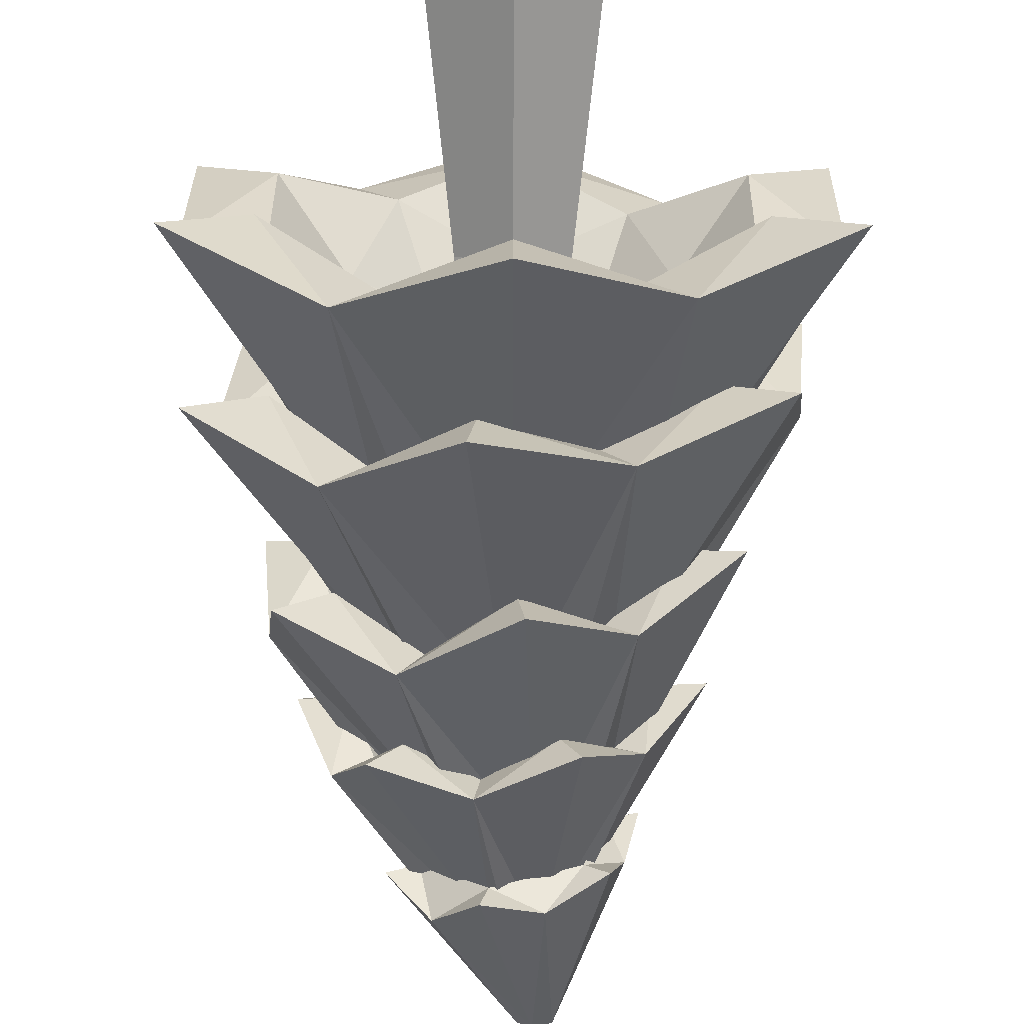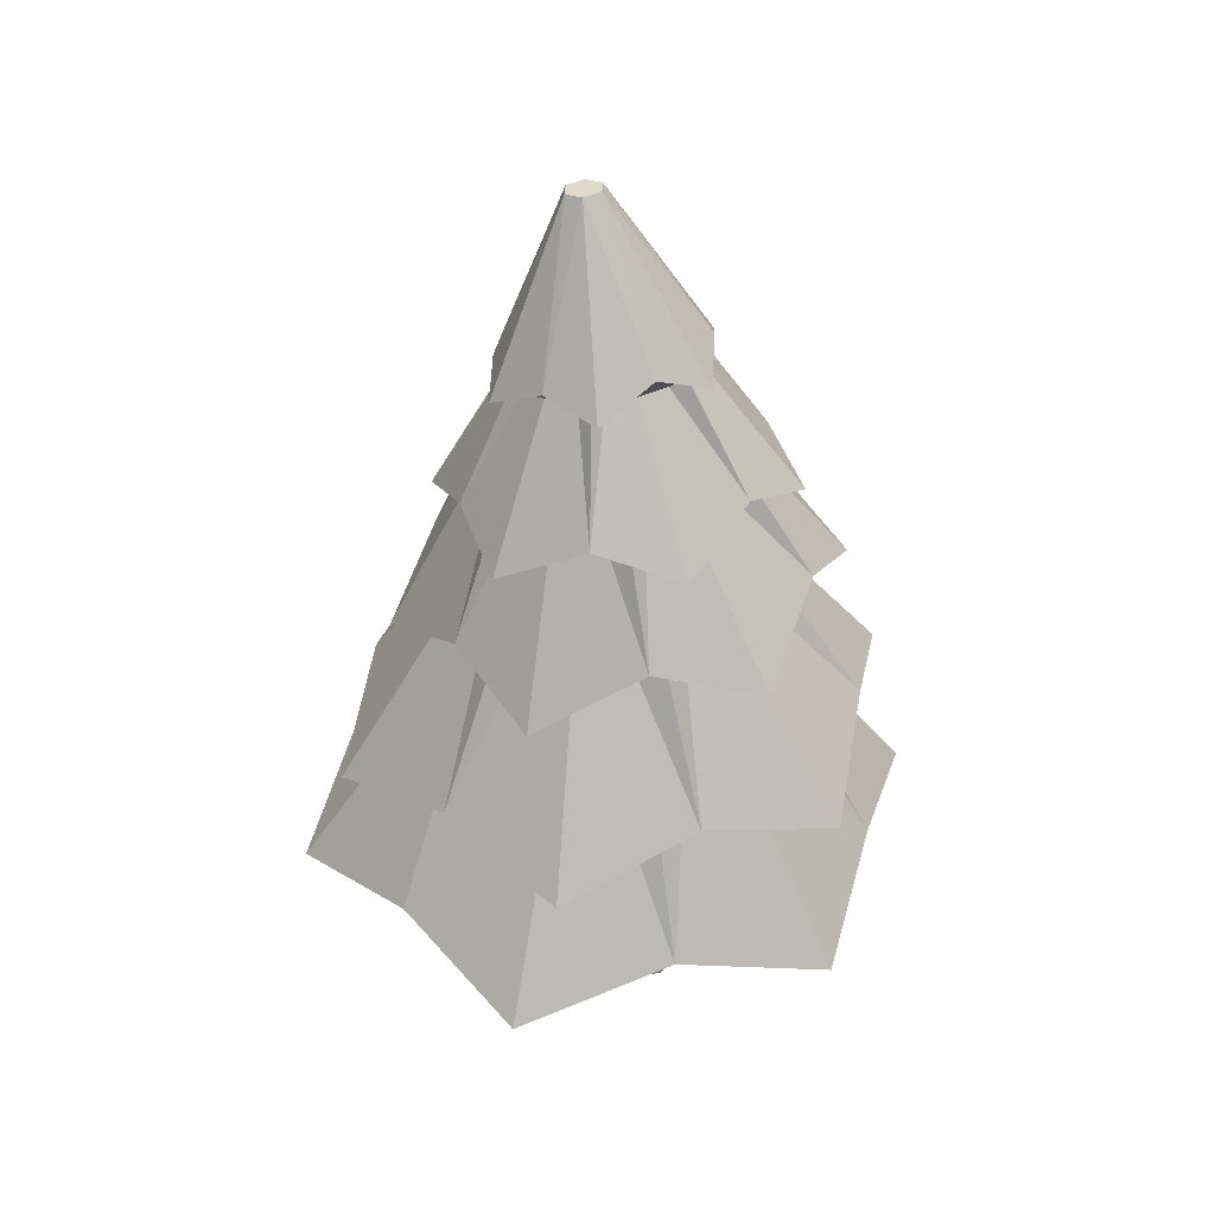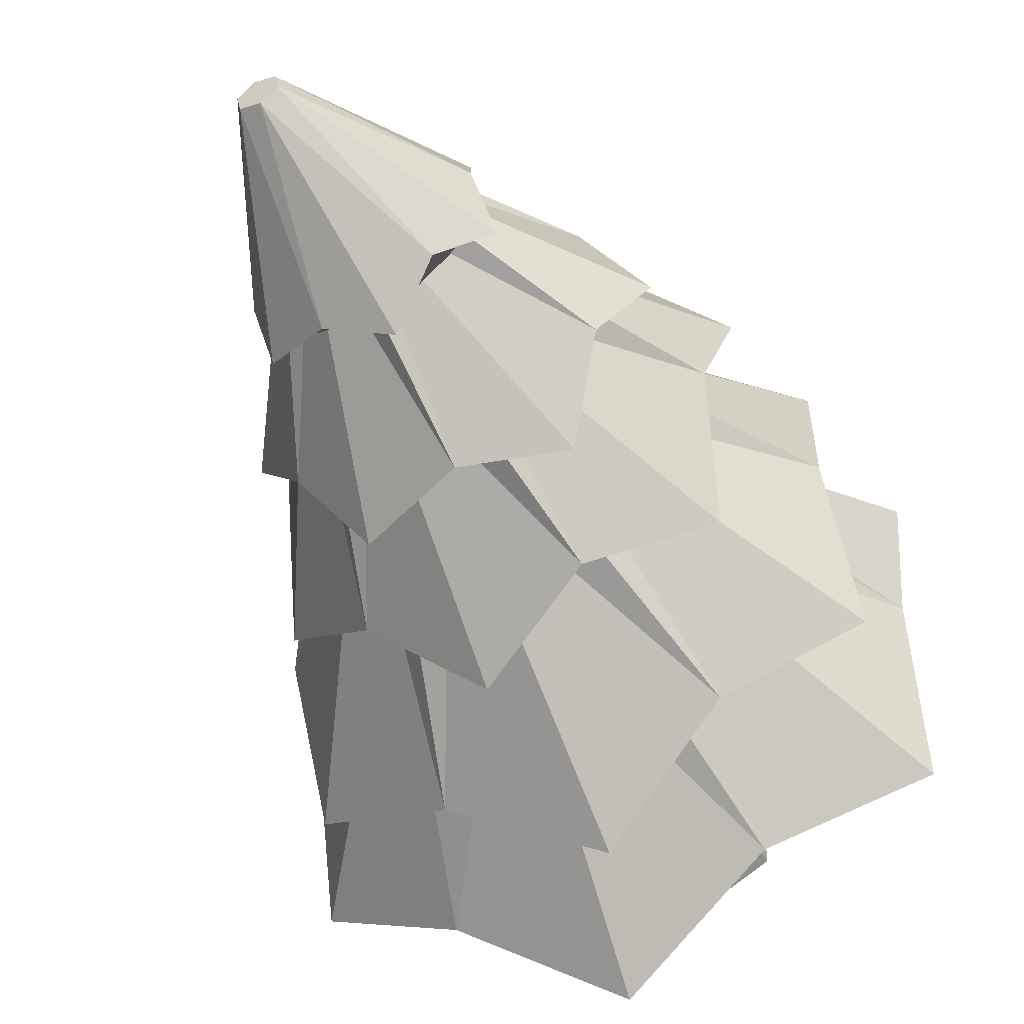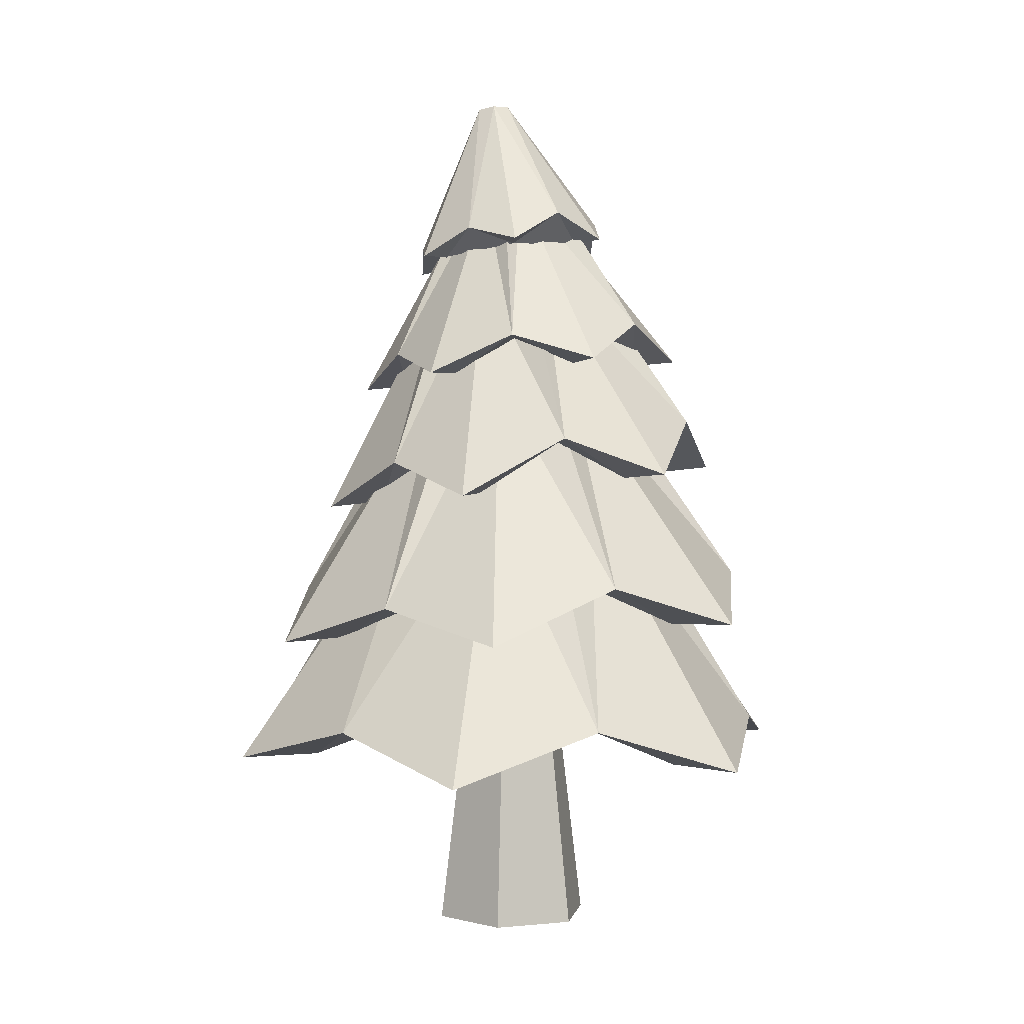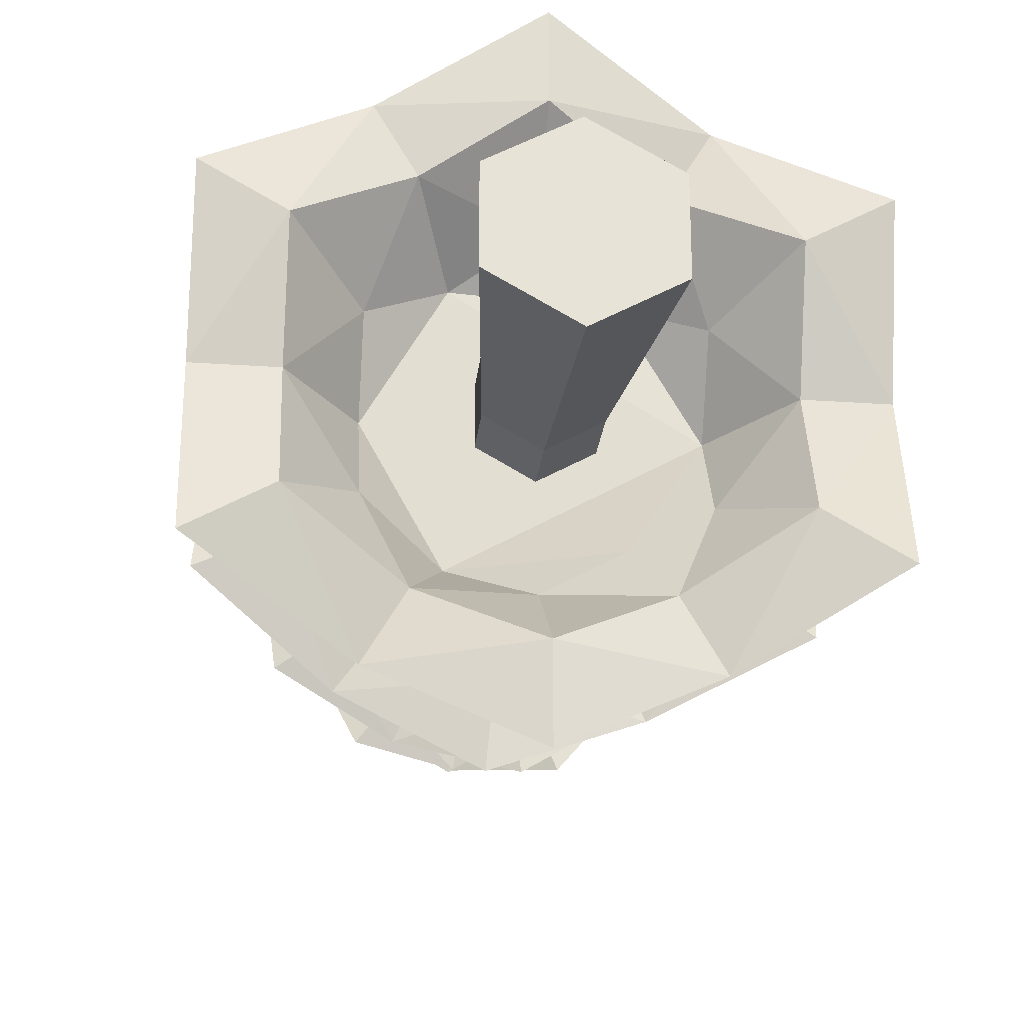
<metadata>
{"format":"obj","ext":"obj","renderer":"f3d","projection":"perspective","resolution":1024,"background":"white","views":[{"elev":-75.4,"azim":-0.2,"up":"+Z"},{"elev":40.7,"azim":-163.5,"up":"+Y"},{"elev":-46.2,"azim":-158.9,"up":"+Z"},{"elev":2.6,"azim":-169.1,"up":"+Y"},{"elev":-26.1,"azim":-6.3,"up":"+Z"}]}
</metadata>
<code>
o pine_Cylinder
v -0 -0.8599 0.6033
v 0 0.8599 0.3898
v -0.5224 -0.8599 0.3016
v -0.3375 0.8599 0.1949
v -0.5224 -0.8599 -0.3016
v -0.3375 0.8599 -0.1949
v 0 -0.8599 -0.6033
v 0 0.8599 -0.3898
v 0.5224 -0.8599 -0.3016
v 0.3375 0.8599 -0.1949
v 0.5224 -0.8599 0.3016
v 0.3375 0.8599 0.1949
v -0.3375 1.236 0.1949
v 0 1.236 0.3898
v -0.3375 1.236 -0.1949
v 0 1.236 -0.3898
v 0.3375 1.236 -0.1949
v 0.3375 1.236 0.1949
v -0 0.5254 1.637
v 0 2.525 0.8119
v -1.417 0.5254 0.8183
v -0.7031 2.525 0.406
v -1.417 0.5254 -0.8183
v -0.7031 2.525 -0.406
v 0 0.5254 -1.637
v 0 2.525 -0.8119
v 1.417 0.5254 -0.8183
v 0.7031 2.525 -0.406
v 1.417 0.5254 0.8183
v 0.7031 2.525 0.406
v -0 0.5254 2.234
v -1.934 0.5254 1.117
v -1.934 0.5254 -1.117
v 0 0.5254 -2.234
v 1.934 0.5254 -1.117
v 1.934 0.5254 1.117
v -0 1.125 1.123
v -0.9727 1.125 0.5616
v -0.9727 1.125 -0.5616
v 0 1.125 -1.123
v 0.9727 1.125 -0.5616
v 0.9727 1.125 0.5616
v 0.9672 0.8267 -1.675
v 0.3516 2.525 -0.6089
v 0.7087 0.8267 -1.227
v 0.4864 1.125 -0.8424
v -0.9672 0.8818 -1.675
v -0.3516 2.882 -0.6089
v -0.7087 0.8818 -1.227
v -0.4864 1.482 -0.8424
v -1.934 0.7981 -0
v -0.7031 2.798 -0
v -1.417 0.7981 -0
v -0.9727 1.398 -0
v -0.9672 0.7439 1.675
v -0.3516 2.744 0.6089
v -0.7087 0.7439 1.227
v -0.4864 1.344 0.8424
v 0.9672 0.8314 1.675
v 0.3516 2.831 0.6089
v 0.7087 0.8314 1.227
v 0.4864 1.431 0.8424
v 1.934 0.8533 0
v 0.7031 2.853 -0
v 1.417 0.8533 0
v 0.9727 1.453 0
v 0.09624 1.522 1.459
v 0.1069 3.449 0.61
v -1.234 1.584 0.8546
v -0.4537 3.475 0.3555
v -1.377 1.586 -0.6009
v -0.5139 3.476 -0.2576
v -0.1896 1.526 -1.452
v -0.01354 3.45 -0.6162
v 1.141 1.464 -0.8483
v 0.547 3.424 -0.3618
v 1.284 1.461 0.6071
v 0.6072 3.423 0.2513
v 0.1484 1.521 1.99
v -1.668 1.606 1.165
v -1.863 1.609 -0.8213
v -0.2417 1.527 -1.983
v 1.575 1.441 -1.159
v 1.77 1.438 0.8275
v 0.0794 2.1 1
v -0.8339 2.143 0.5856
v -0.932 2.144 -0.4133
v -0.1167 2.103 -0.9977
v 0.7965 2.06 -0.5831
v 0.8946 2.058 0.4158
v 0.959 1.77 1.409
v 0.357 3.727 0.4306
v 0.6901 1.782 1.033
v 0.487 2.37 0.708
v -0.768 1.955 1.574
v -0.176 3.853 0.4816
v -0.5752 1.944 1.154
v -0.3814 2.512 0.791
v -1.765 1.951 0.172
v -0.4838 3.819 0.04899
v -1.306 1.928 0.1268
v -0.8829 2.487 0.08616
v -1.052 1.915 -1.402
v -0.2637 3.811 -0.4369
v -0.7834 1.904 -1.027
v -0.5244 2.471 -0.7055
v 0.6664 1.754 -1.571
v 0.2667 3.707 -0.489
v 0.4758 1.764 -1.15
v 0.3399 2.351 -0.7904
v 1.672 1.796 -0.1657
v 0.5771 3.779 -0.05524
v 1.213 1.818 -0.1206
v 0.8456 2.415 -0.08366
v -0.204 2.64 1.149
v 0.0375 4.316 0.4822
v -1.135 2.735 0.473
v -0.3547 4.356 0.1974
v -1.018 2.721 -0.6748
v -0.3053 4.35 -0.2861
v 0.0303 2.612 -1.147
v 0.1362 4.304 -0.4849
v 0.9613 2.517 -0.4704
v 0.5284 4.264 -0.2
v 0.8442 2.531 0.6775
v 0.479 4.27 0.2835
v -0.2467 2.645 1.568
v -1.517 2.774 0.6452
v -1.358 2.755 -0.9216
v 0.07304 2.607 -1.565
v 1.344 2.477 -0.6426
v 1.184 2.496 0.9242
v -0.1152 3.14 0.7884
v -0.7541 3.206 0.3243
v -0.6737 3.196 -0.4635
v 0.04564 3.121 -0.7873
v 0.6846 3.056 -0.3232
v 0.6042 3.066 0.4646
v -0.8821 3.027 1.107
v -0.1586 4.653 0.3398
v -0.6695 3.005 0.8111
v -0.4346 3.491 0.5563
v -1.437 3.153 -0.1382
v -0.33 4.741 -0.04437
v -1.076 3.116 -0.1009
v -0.7139 3.589 -0.06963
v -0.6422 3.031 -1.243
v -0.08458 4.676 -0.3855
v -0.4938 3.016 -0.9107
v -0.314 3.508 -0.6254
v 0.7084 2.841 -1.104
v 0.3323 4.583 -0.3424
v 0.4958 2.863 -0.8085
v 0.3651 3.387 -0.5553
v 1.264 2.831 0.1408
v 0.5037 4.611 0.04174
v 0.9027 2.868 0.1035
v 0.6444 3.405 0.07068
v 0.4686 2.932 1.246
v 0.2583 4.655 0.3829
v 0.3201 2.947 0.9133
v 0.2445 3.465 0.6265
v -0.9693 3.602 0.09235
v -0.207 4.992 0.07249
v -0.6249 3.608 -0.7529
v -0.1011 4.994 -0.1874
v 0.2747 3.527 -0.879
v 0.1755 4.969 -0.2262
v 0.83 3.44 -0.1598
v 0.3463 4.942 -0.005048
v 0.4856 3.434 0.6855
v 0.2404 4.941 0.2549
v -0.414 3.515 0.8115
v -0.03626 4.965 0.2937
v -1.298 3.631 0.1383
v -0.8275 3.64 -1.015
v 0.4004 3.53 -1.187
v 1.158 3.411 -0.2058
v 0.6882 3.402 0.9479
v -0.5397 3.513 1.12
v -0.6453 4.01 0.07303
v -0.409 4.014 -0.5071
v 0.2085 3.959 -0.5936
v 0.5896 3.899 -0.1
v 0.3532 3.895 0.4801
v -0.2642 3.95 0.5666
v -0.2135 3.816 -1.101
v 0.03722 5.213 -0.2068
v -0.1751 3.799 -0.816
v -0.1002 4.219 -0.5504
v 0.7793 3.682 -0.6966
v 0.2609 5.167 -0.1156
v 0.5524 3.695 -0.5194
v 0.399 4.141 -0.3468
v 0.9232 3.678 0.3711
v 0.2933 5.212 0.1249
v 0.6578 3.708 0.2628
v 0.4714 4.168 0.19
v 0.07426 3.626 1.034
v 0.1021 5.122 0.2743
v 0.03579 3.643 0.7485
v 0.04449 4.092 0.5234
v -0.9186 3.749 0.6292
v -0.1216 5.156 0.1831
v -0.6916 3.736 0.4519
v -0.4548 4.158 0.3198
v -1.062 3.915 -0.4385
v -0.1541 5.273 -0.05748
v -0.7971 3.884 -0.3303
v -0.5271 4.292 -0.217
v -0.4061 4.496 0.3623
v 0.0716 5.68 0.1434
v -0.5504 4.563 -0.2075
v 0.03937 5.695 0.01611
v -0.1304 4.545 -0.6209
v 0.1332 5.691 -0.07626
v 0.4337 4.461 -0.4644
v 0.2593 5.672 -0.0413
v 0.578 4.394 0.1054
v 0.2915 5.657 0.08603
v 0.158 4.412 0.5187
v 0.1977 5.661 0.1784
v -0.5594 4.503 0.5131
v -0.7562 4.594 -0.2646
v -0.183 4.57 -0.8288
v 0.587 4.454 -0.6152
v 0.7838 4.363 0.1625
v 0.2106 4.387 0.7266
v -0.2289 4.85 0.2633
v -0.3279 4.896 -0.1278
v -0.0397 4.883 -0.4115
v 0.3475 4.825 -0.3041
v 0.4465 4.779 0.08693
v 0.1583 4.792 0.3706
v -0.1744 4.577 0.6199
v 0.1346 5.67 0.1609
v -0.1241 4.454 0.4405
v -0.03534 4.821 0.3169
v 0.4972 4.537 0.4445
v 0.2446 5.659 0.1322
v 0.368 4.403 0.312
v 0.3024 4.785 0.2288
v 0.6854 4.537 -0.2264
v 0.2754 5.664 0.02237
v 0.5058 4.427 -0.1795
v 0.397 4.802 -0.1086
v 0.202 4.665 -0.722
v 0.1962 5.681 -0.05878
v 0.1517 4.503 -0.5426
v 0.1539 4.854 -0.3578
v -0.4696 4.785 -0.5467
v 0.08629 5.693 -0.03007
v -0.3404 4.554 -0.4142
v -0.1838 4.89 -0.2697
v -0.6578 4.74 0.1242
v 0.05548 5.687 0.07978
v -0.4782 4.53 0.07738
v -0.2784 4.873 0.06772
f 2 3 1
f 4 5 3
f 6 7 5
f 8 9 7
f 12 14 2
f 10 11 9
f 12 1 11
f 9 11 3
f 17 16 15
f 8 17 10
f 4 15 6
f 10 18 12
f 2 13 4
f 6 16 8
f 55 22 32
f 51 24 33
f 47 26 34
f 43 28 35
f 64 44 48
f 63 30 36
f 59 20 31
f 53 39 54
f 19 55 57
f 21 51 53
f 23 47 49
f 25 43 45
f 27 63 65
f 29 59 61
f 50 66 58
f 65 42 66
f 49 40 50
f 57 38 58
f 61 37 62
f 45 41 46
f 45 40 25
f 27 43 35
f 26 43 34
f 49 39 23
f 25 47 34
f 24 47 33
f 23 51 33
f 53 38 21
f 22 51 32
f 57 37 19
f 21 55 32
f 20 55 31
f 61 42 29
f 19 59 31
f 30 59 36
f 65 41 27
f 29 63 36
f 28 63 35
f 95 70 80
f 99 72 81
f 103 74 82
f 107 76 83
f 100 112 104
f 111 78 84
f 91 68 79
f 101 87 102
f 67 95 97
f 69 99 101
f 71 103 105
f 73 107 109
f 75 111 113
f 77 91 93
f 114 94 102
f 113 90 114
f 105 88 106
f 97 86 98
f 93 85 94
f 109 89 110
f 93 90 77
f 67 91 79
f 78 91 84
f 97 85 67
f 69 95 80
f 68 95 79
f 71 99 81
f 101 86 69
f 70 99 80
f 105 87 71
f 73 103 82
f 72 103 81
f 109 88 73
f 75 107 83
f 74 107 82
f 113 89 75
f 77 111 84
f 76 111 83
f 139 118 128
f 143 120 129
f 147 122 130
f 151 124 131
f 156 152 148
f 155 126 132
f 159 116 127
f 145 135 146
f 115 139 141
f 117 143 145
f 119 147 149
f 121 151 153
f 123 155 157
f 125 159 161
f 150 154 158
f 157 138 158
f 149 136 150
f 141 134 142
f 161 133 162
f 153 137 154
f 141 133 115
f 117 139 128
f 116 139 127
f 119 143 129
f 145 134 117
f 118 143 128
f 149 135 119
f 121 147 130
f 120 147 129
f 153 136 121
f 123 151 131
f 122 151 130
f 157 137 123
f 125 155 132
f 124 155 131
f 161 138 125
f 115 159 127
f 126 159 132
f 207 166 176
f 187 168 177
f 191 170 178
f 195 172 179
f 204 196 188
f 199 174 180
f 203 164 175
f 189 183 190
f 163 207 209
f 165 187 189
f 167 191 193
f 169 195 197
f 171 199 201
f 173 203 205
f 198 202 206
f 201 186 202
f 193 184 194
f 209 182 210
f 205 181 206
f 197 185 198
f 167 187 177
f 189 182 165
f 166 187 176
f 193 183 167
f 169 191 178
f 168 191 177
f 197 184 169
f 171 195 179
f 170 195 178
f 201 185 171
f 173 199 180
f 172 199 179
f 205 186 173
f 163 203 175
f 174 203 180
f 209 181 163
f 165 207 176
f 164 207 175
f 255 214 224
f 251 216 225
f 247 218 226
f 243 220 227
f 244 248 252
f 239 222 228
f 235 212 223
f 253 231 254
f 211 255 257
f 213 251 253
f 215 247 249
f 217 243 245
f 219 239 241
f 221 235 237
f 246 242 254
f 241 234 242
f 249 232 250
f 257 230 258
f 237 229 238
f 245 233 246
f 237 234 221
f 211 235 223
f 222 235 228
f 241 233 219
f 221 239 228
f 220 239 227
f 245 232 217
f 219 243 227
f 218 243 226
f 249 231 215
f 217 247 226
f 216 247 225
f 215 251 225
f 253 230 213
f 214 251 224
f 257 229 211
f 213 255 224
f 212 255 223
f 2 4 3
f 4 6 5
f 6 8 7
f 8 10 9
f 12 18 14
f 10 12 11
f 12 2 1
f 11 1 3
f 3 5 7
f 7 9 3
f 15 13 14
f 14 18 15
f 18 17 15
f 8 16 17
f 4 13 15
f 10 17 18
f 2 14 13
f 6 15 16
f 55 56 22
f 51 52 24
f 47 48 26
f 43 44 28
f 52 22 56
f 56 20 60
f 60 30 64
f 64 28 44
f 44 26 48
f 48 24 52
f 52 56 48
f 56 60 64
f 48 56 64
f 63 64 30
f 59 60 20
f 53 23 39
f 19 31 55
f 21 32 51
f 23 33 47
f 25 34 43
f 27 35 63
f 29 36 59
f 62 37 58
f 58 38 54
f 54 39 50
f 50 40 46
f 46 41 66
f 66 42 62
f 62 58 66
f 58 54 50
f 50 46 66
f 65 29 42
f 49 25 40
f 57 21 38
f 61 19 37
f 45 27 41
f 45 46 40
f 27 45 43
f 26 44 43
f 49 50 39
f 25 49 47
f 24 48 47
f 23 53 51
f 53 54 38
f 22 52 51
f 57 58 37
f 21 57 55
f 20 56 55
f 61 62 42
f 19 61 59
f 30 60 59
f 65 66 41
f 29 65 63
f 28 64 63
f 95 96 70
f 99 100 72
f 103 104 74
f 107 108 76
f 100 70 96
f 96 68 92
f 92 78 112
f 112 76 108
f 108 74 104
f 104 72 100
f 100 96 92
f 92 112 100
f 112 108 104
f 111 112 78
f 91 92 68
f 101 71 87
f 67 79 95
f 69 80 99
f 71 81 103
f 73 82 107
f 75 83 111
f 77 84 91
f 94 85 98
f 98 86 102
f 102 87 106
f 106 88 110
f 110 89 114
f 114 90 94
f 94 98 102
f 102 106 114
f 106 110 114
f 113 77 90
f 105 73 88
f 97 69 86
f 93 67 85
f 109 75 89
f 93 94 90
f 67 93 91
f 78 92 91
f 97 98 85
f 69 97 95
f 68 96 95
f 71 101 99
f 101 102 86
f 70 100 99
f 105 106 87
f 73 105 103
f 72 104 103
f 109 110 88
f 75 109 107
f 74 108 107
f 113 114 89
f 77 113 111
f 76 112 111
f 139 140 118
f 143 144 120
f 147 148 122
f 151 152 124
f 144 118 140
f 140 116 160
f 160 126 156
f 156 124 152
f 152 122 148
f 148 120 144
f 144 140 148
f 140 160 156
f 148 140 156
f 155 156 126
f 159 160 116
f 145 119 135
f 115 127 139
f 117 128 143
f 119 129 147
f 121 130 151
f 123 131 155
f 125 132 159
f 162 133 142
f 142 134 146
f 146 135 150
f 150 136 154
f 154 137 158
f 158 138 162
f 162 142 158
f 142 146 150
f 158 142 150
f 157 125 138
f 149 121 136
f 141 117 134
f 161 115 133
f 153 123 137
f 141 142 133
f 117 141 139
f 116 140 139
f 119 145 143
f 145 146 134
f 118 144 143
f 149 150 135
f 121 149 147
f 120 148 147
f 153 154 136
f 123 153 151
f 122 152 151
f 157 158 137
f 125 157 155
f 124 156 155
f 161 162 138
f 115 161 159
f 126 160 159
f 207 208 166
f 187 188 168
f 191 192 170
f 195 196 172
f 188 166 208
f 208 164 204
f 204 174 200
f 200 172 196
f 196 170 192
f 192 168 188
f 188 208 204
f 204 200 196
f 196 192 188
f 199 200 174
f 203 204 164
f 189 167 183
f 163 175 207
f 165 176 187
f 167 177 191
f 169 178 195
f 171 179 199
f 173 180 203
f 206 181 210
f 210 182 190
f 190 183 194
f 194 184 198
f 198 185 202
f 202 186 206
f 206 210 198
f 210 190 198
f 190 194 198
f 201 173 186
f 193 169 184
f 209 165 182
f 205 163 181
f 197 171 185
f 167 189 187
f 189 190 182
f 166 188 187
f 193 194 183
f 169 193 191
f 168 192 191
f 197 198 184
f 171 197 195
f 170 196 195
f 201 202 185
f 173 201 199
f 172 200 199
f 205 206 186
f 163 205 203
f 174 204 203
f 209 210 181
f 165 209 207
f 164 208 207
f 255 256 214
f 251 252 216
f 247 248 218
f 243 244 220
f 252 214 256
f 256 212 236
f 236 222 240
f 240 220 244
f 244 218 248
f 248 216 252
f 252 256 240
f 256 236 240
f 240 244 252
f 239 240 222
f 235 236 212
f 253 215 231
f 211 223 255
f 213 224 251
f 215 225 247
f 217 226 243
f 219 227 239
f 221 228 235
f 238 229 258
f 258 230 254
f 254 231 250
f 250 232 246
f 246 233 242
f 242 234 238
f 238 258 242
f 258 254 242
f 254 250 246
f 241 221 234
f 249 217 232
f 257 213 230
f 237 211 229
f 245 219 233
f 237 238 234
f 211 237 235
f 222 236 235
f 241 242 233
f 221 241 239
f 220 240 239
f 245 246 232
f 219 245 243
f 218 244 243
f 249 250 231
f 217 249 247
f 216 248 247
f 215 253 251
f 253 254 230
f 214 252 251
f 257 258 229
f 213 257 255
f 212 256 255

</code>
